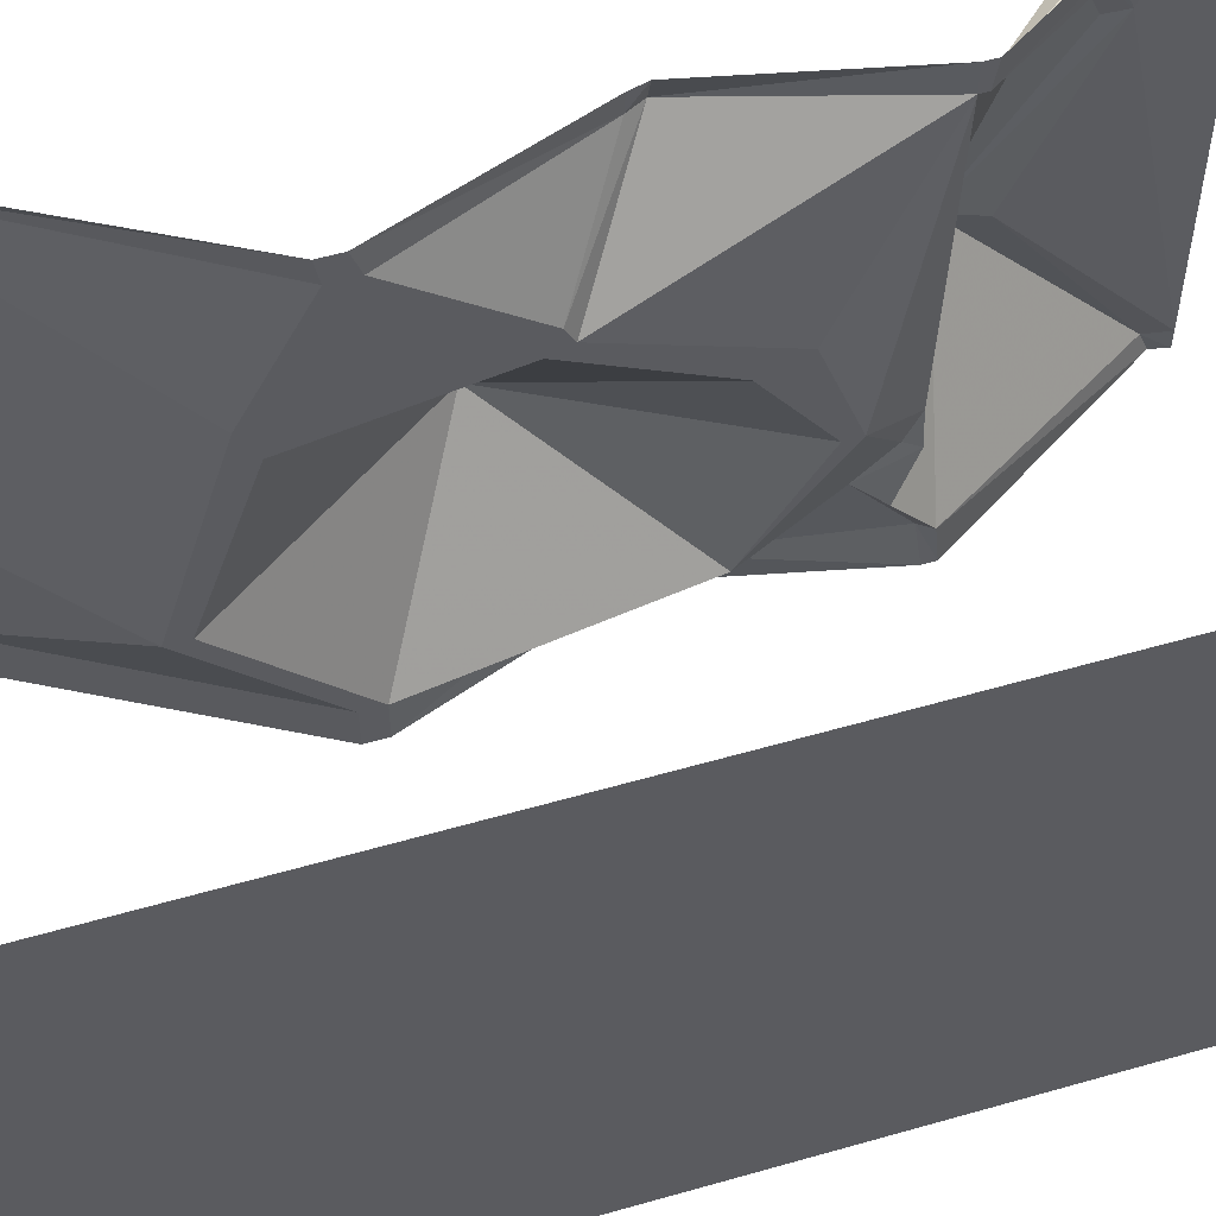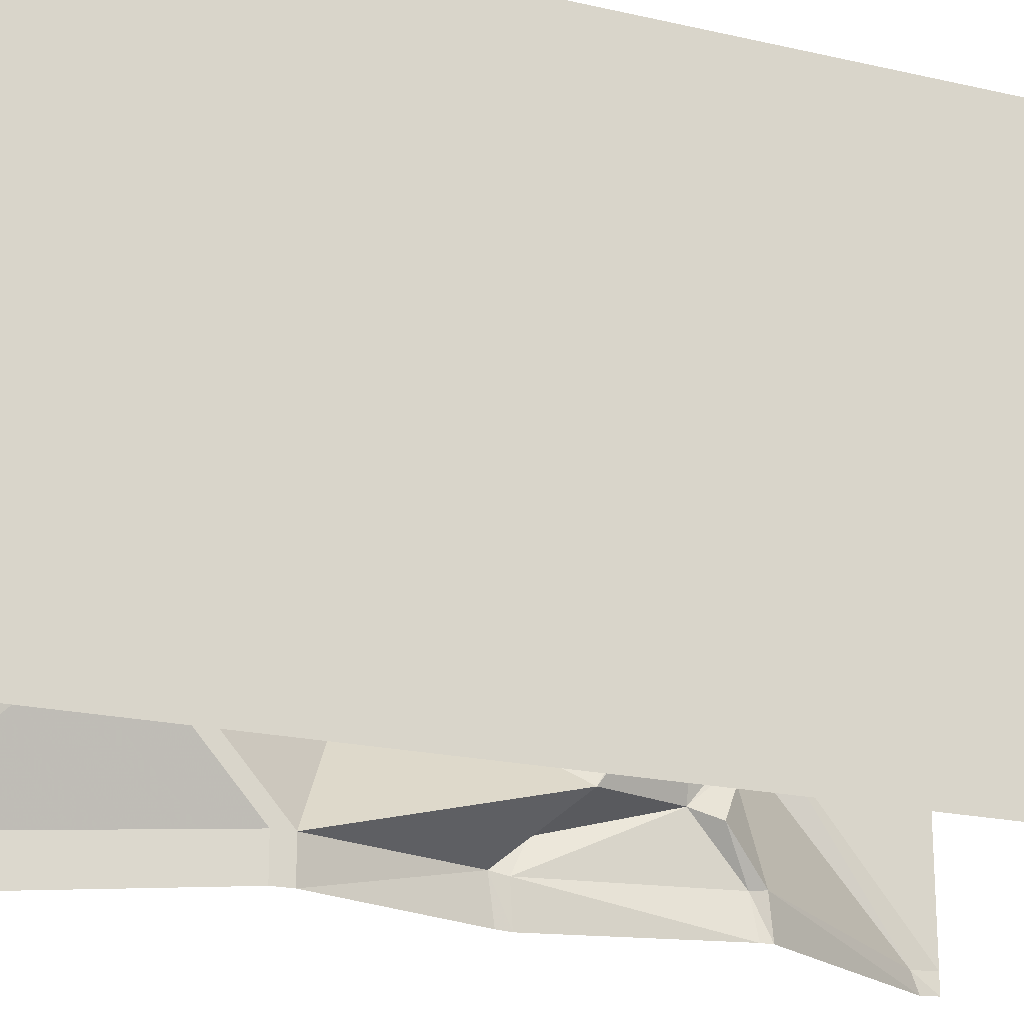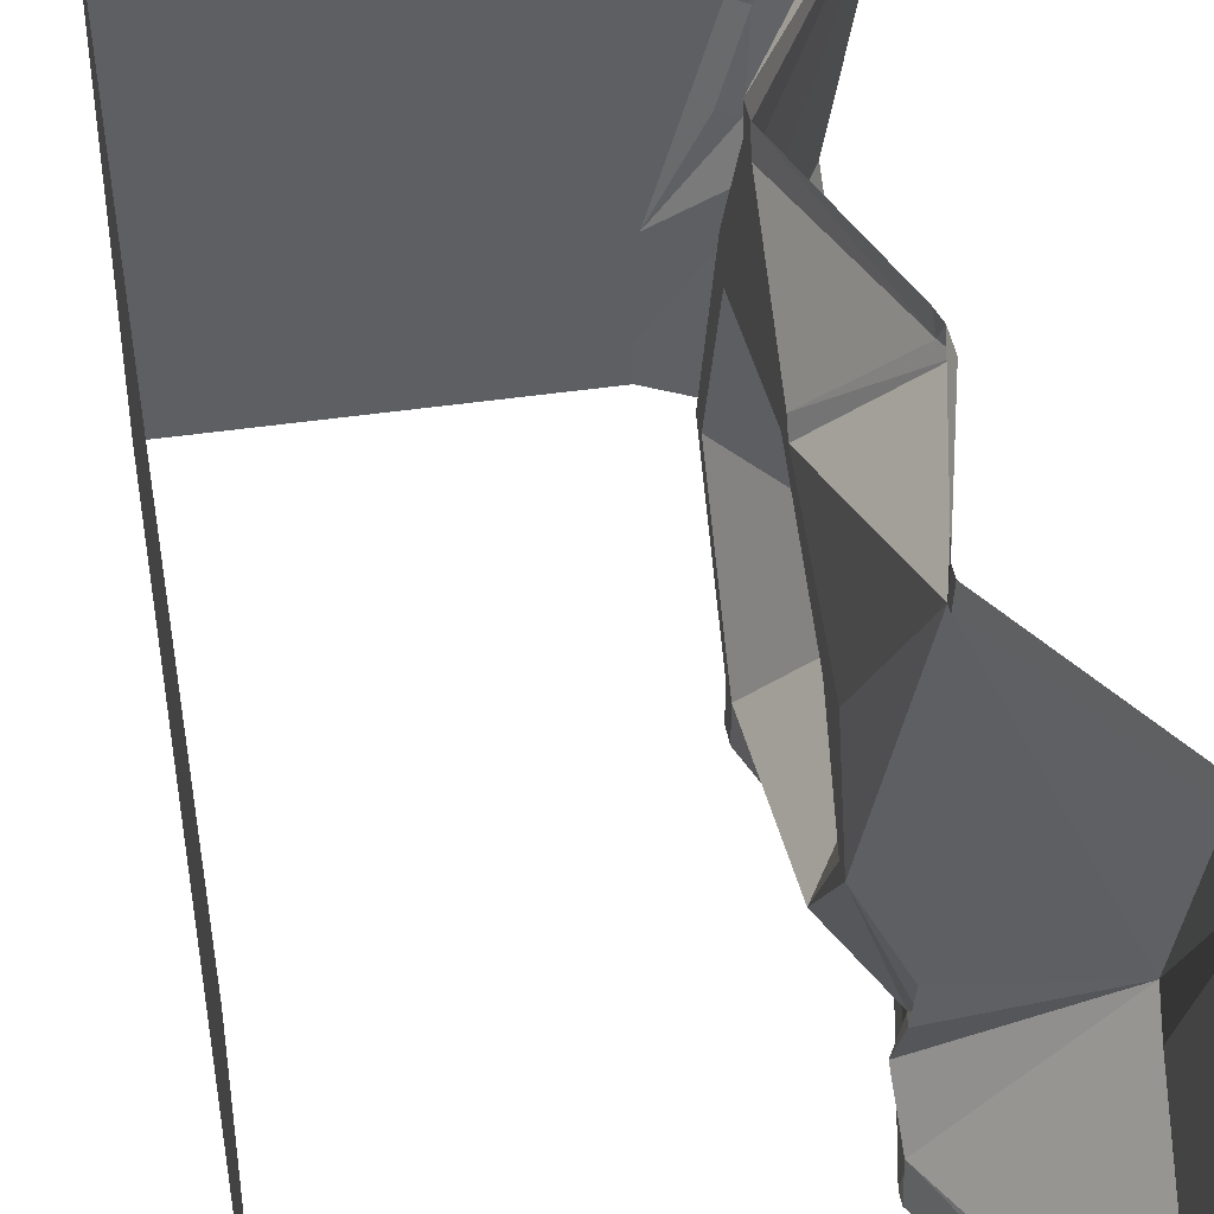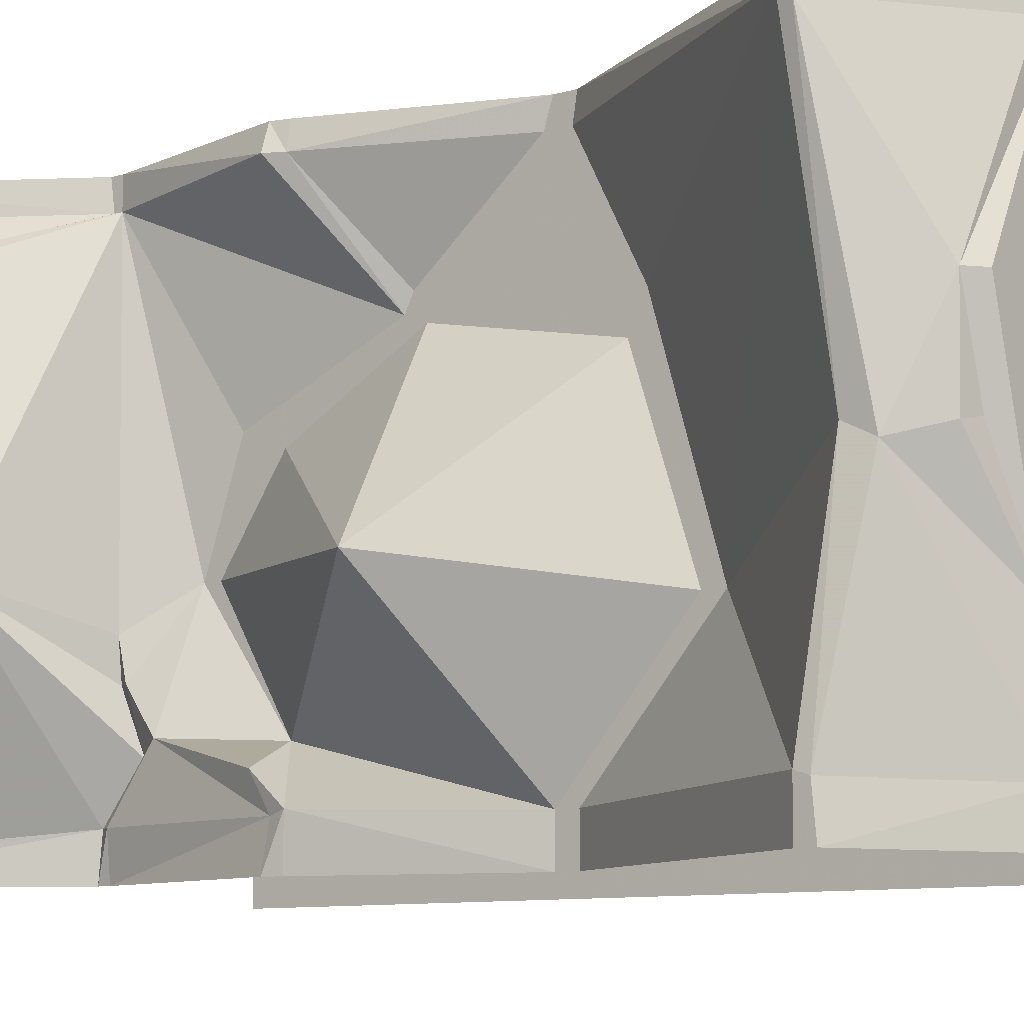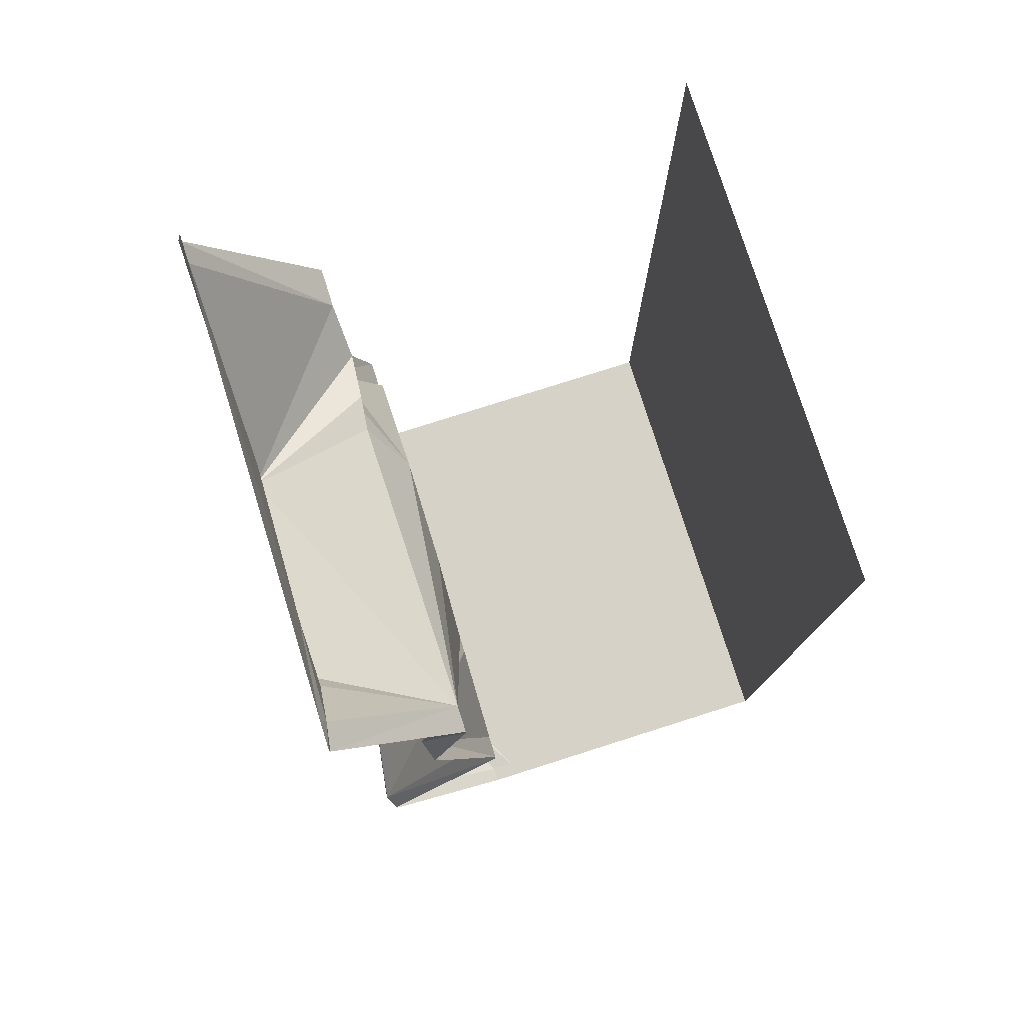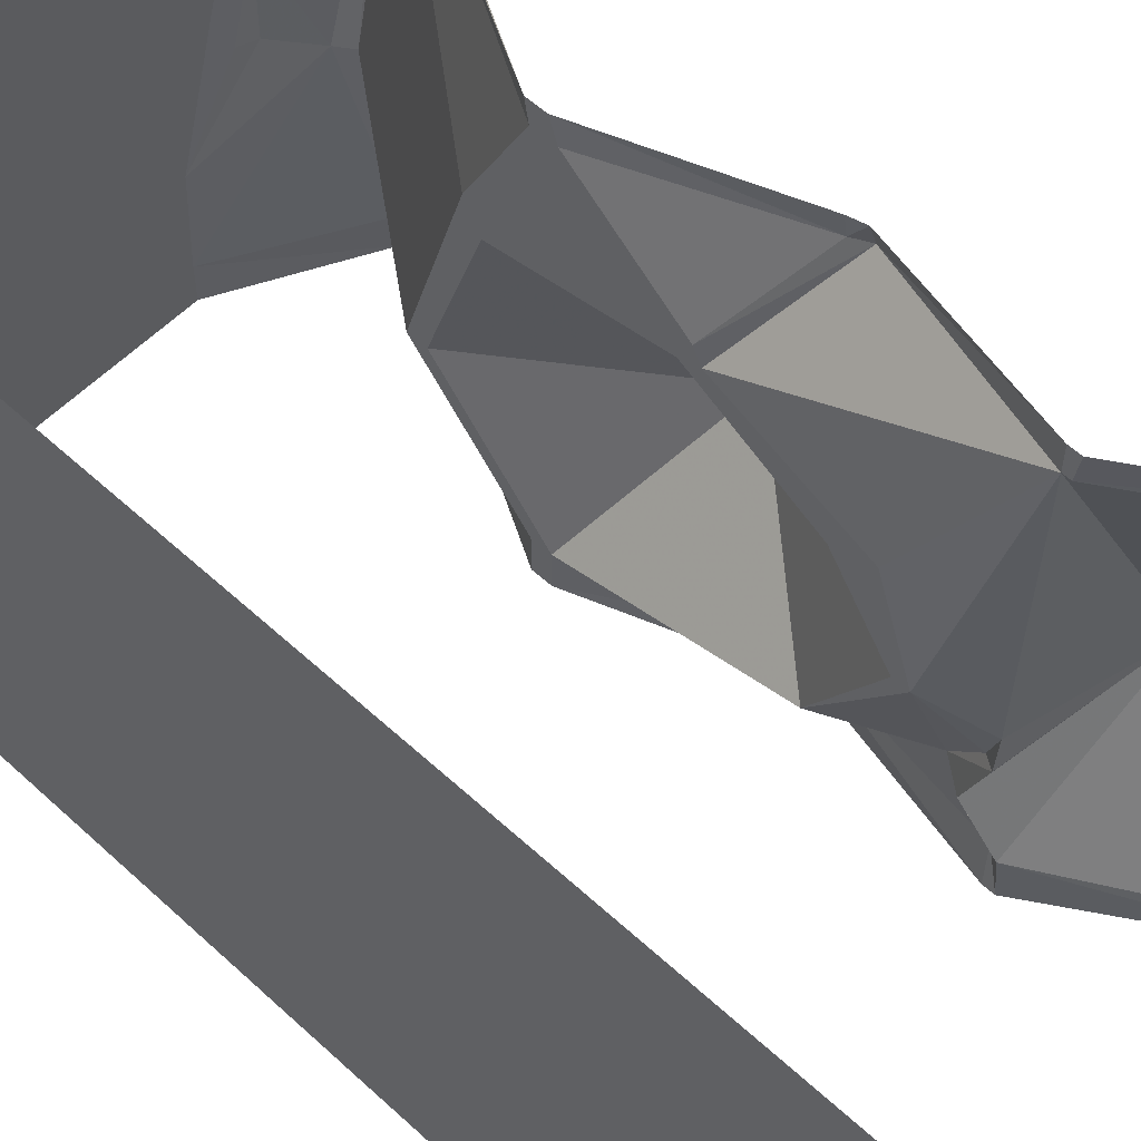
<metadata>
{"format":"obj","ext":"obj","renderer":"f3d","projection":"perspective","resolution":1024,"background":"white","views":[{"elev":57.4,"azim":73.4,"up":"+Z"},{"elev":-19.4,"azim":66.1,"up":"+Z"},{"elev":44.4,"azim":170.2,"up":"+Z"},{"elev":-8.8,"azim":-51.5,"up":"+Z"},{"elev":78.0,"azim":-17.6,"up":"+Y"},{"elev":56.9,"azim":133.8,"up":"+Z"}]}
</metadata>
<code>
v -0.2578 -0.4219 -0.4219
v -0.5 -0.04688 -0.4609
v -0.5 -0.03125 -0.5
v -0.2578 -0.4141 -0.5
v -0.2734 -0.4453 -0.4219
v -0.2812 -0.5391 -0.3047
v -0.25 -0.4922 -0.3281
v -0.5078 -0.3672 -0.09375
v -0.4922 0 -0.4609
v -0.4922 0 -0.5
v -0.4922 -0.2891 -0.1094
v -0.4922 -0.1406 0.2344
v -0.5 0 0.4453
v -0.4922 -0.04688 0.4453
v -0.5 0 0.5
v -0.5 -0.03125 0.5
v -0.2578 -0.4219 0.4453
v -0.2578 -0.4141 0.5
v -0.2578 -0.4375 0.4453
v -0.2578 -0.4375 0.5
v -0.5 -0.2266 0.3359
v -0.4922 -0.1875 0.3594
v -0.2656 -0.4531 -0.1562
v -0.2031 -0.5547 -0.08594
v -0.2031 -0.625 0.1172
v -0.2031 -0.9141 0.2422
v -0.3516 -0.7891 0.4531
v -0.3359 -0.7891 0.5
v -0.3359 -0.8203 0.4531
v -0.3281 -0.8203 0.5
v -0.2031 -0.9297 0.2734
v -0.2031 -1.148 0.4531
v -0.2031 -1.164 0.5
v -0.2578 -0.4375 -0.5
v -0.2578 -0.4531 -0.2266
v -0.2734 -0.4766 -0.2266
v -0.2031 -0.7188 -0.3125
v -0.2031 -0.5859 -0.08594
v -0.2031 -0.7031 0.08594
v -0.4297 -1 -0.1016
v -0.2031 -0.9531 0.2266
v -0.2031 -0.9688 0.2578
v -0.2031 -1.195 0.4531
v -0.2031 -1.203 0.5
v -0.4922 -1.703 0.4688
v -0.4766 -1.703 0.5
v -0.4922 -1.727 0.4531
v -0.4766 -1.734 0.5
v -0.4219 -1.734 -0.02344
v -0.4141 -1.781 -0.04688
v -0.3516 -1.852 0.1484
v -0.2031 -1.875 0.4688
v -0.2031 -1.875 0.5
v -0.1562 -1.875 0.4688
v -0.1562 -1.875 0.5
v -0.3203 -1.875 0.1484
v -0.1562 -1.875 -0.4688
v 0.5 -1.875 -0.5
v 0.5 -1.875 0.5
v 0.5 0 0.5
v 0.5 0 -0.5
v -0.3359 -0.7891 -0.5
v -0.3281 -0.7969 -0.4219
v -0.3359 -0.7656 -0.3594
v -0.3359 -0.8281 -0.4141
v -0.2031 -1.164 -0.4219
v -0.2031 -1.391 -0.1641
v -0.2031 -1.281 0.1641
v -0.2031 -1.312 0.2266
v -0.2031 -1.43 -0.1641
v -0.4766 -1.703 -0.4141
v -0.4766 -1.727 -0.4219
v -0.2031 -1.875 -0.4219
v -0.2109 -1.875 -0.2266
v -0.3438 -1.844 -0.02344
v -0.3047 -1.852 -0.01562
v -0.2031 -1.875 -0.5
v -0.1562 -1.875 -0.5
v -0.3281 -0.8203 -0.5
v -0.2031 -1.203 -0.4219
v -0.2031 -1.164 -0.5
v -0.2031 -1.203 -0.5
v -0.4766 -1.734 -0.5
v -0.4766 -1.703 -0.5
v -0.5 -0.1797 0.2266
f 1 2 3
f 1 3 4
f 1 7 8
f 1 8 2
f 9 11 12
f 9 12 13
f 13 12 14
f 16 14 17
f 16 17 18
f 19 21 8
f 19 8 23
f 19 23 24
f 19 24 25
f 19 25 26
f 19 26 27
f 19 27 20
f 20 27 28
f 29 31 32
f 29 32 33
f 29 33 30
f 7 35 8
f 8 35 23
f 23 36 24
f 24 36 6
f 24 6 37
f 38 37 40
f 38 40 39
f 39 40 41
f 44 43 45
f 44 45 46
f 47 49 50
f 47 50 51
f 47 51 52
f 47 52 48
f 48 52 53
f 54 51 56
f 54 56 57
f 54 57 58
f 54 58 59
f 54 59 55
f 55 59 59
f 34 62 63
f 34 63 5
f 5 63 6
f 6 63 64
f 6 64 37
f 37 64 65
f 37 65 66
f 37 66 40
f 40 66 67
f 40 67 68
f 40 68 41
f 42 69 43
f 43 69 45
f 45 69 70
f 45 70 49
f 49 70 71
f 49 72 50
f 50 72 73
f 50 73 74
f 50 74 75
f 50 75 51
f 51 75 76
f 51 76 56
f 56 74 57
f 57 78 58
f 57 58 58
f 80 82 71
f 80 71 70
f 83 77 73
f 83 73 72
f 84 71 82
f 65 79 81
f 65 81 66
f 74 76 75
f 12 22 14
f 14 22 17
f 21 85 8
f 1 4 5
f 1 5 6
f 1 6 7
f 2 8 9
f 2 9 10
f 2 10 3
f 2 3 10
f 2 10 9
f 2 9 11
f 2 11 8
f 8 11 9
f 13 14 15
f 13 15 14
f 14 15 16
f 14 16 15
f 18 17 19
f 18 19 20
f 18 20 19
f 18 19 17
f 17 19 21
f 17 21 22
f 17 22 19
f 19 22 21
f 28 27 29
f 28 29 30
f 28 30 29
f 28 29 27
f 27 29 31
f 27 31 26
f 27 26 29
f 29 26 31
f 4 34 5
f 4 5 34
f 5 4 1
f 5 1 7
f 5 7 6
f 6 7 35
f 6 35 36
f 6 36 7
f 7 36 35
f 23 35 36
f 24 37 38
f 24 38 39
f 24 39 25
f 24 25 38
f 24 38 37
f 24 37 37
f 37 37 38
f 39 41 25
f 39 25 26
f 39 26 41
f 41 26 25
f 26 41 31
f 26 31 42
f 26 42 41
f 41 42 31
f 31 42 32
f 31 32 43
f 31 43 42
f 42 43 32
f 32 43 33
f 32 33 43
f 43 33 44
f 43 44 33
f 46 45 47
f 46 47 48
f 46 48 47
f 46 47 45
f 45 47 49
f 45 49 47
f 53 52 54
f 53 54 55
f 53 55 54
f 53 54 52
f 52 54 51
f 52 51 54
f 59 59 60
f 59 60 60
f 61 58 58
f 61 58 61
f 41 68 42
f 41 42 69
f 41 69 68
f 68 69 42
f 49 71 72
f 56 76 74
f 57 74 73
f 57 73 77
f 57 77 78
f 62 79 65
f 62 65 63
f 62 63 65
f 62 65 79
f 80 66 81
f 80 81 82
f 80 70 66
f 80 66 67
f 80 67 70
f 70 67 66
f 67 70 69
f 67 69 68
f 67 68 70
f 70 68 69
f 83 72 84
f 83 84 72
f 72 84 71
f 72 71 84
f 11 8 85
f 11 85 12
f 11 12 8
f 8 12 85
f 85 12 22
f 85 22 21
f 85 21 12
f 12 21 22
f 63 65 64
f 63 64 65
f 35 23 23
f 35 23 36
f 36 23 23
f 81 66 80
f 81 80 82
f 57 78 77
f 57 77 73
f 57 73 74
f 72 71 49
f 76 56 74
f 38 25 39
f 60 59 61
f 61 59 58

</code>
